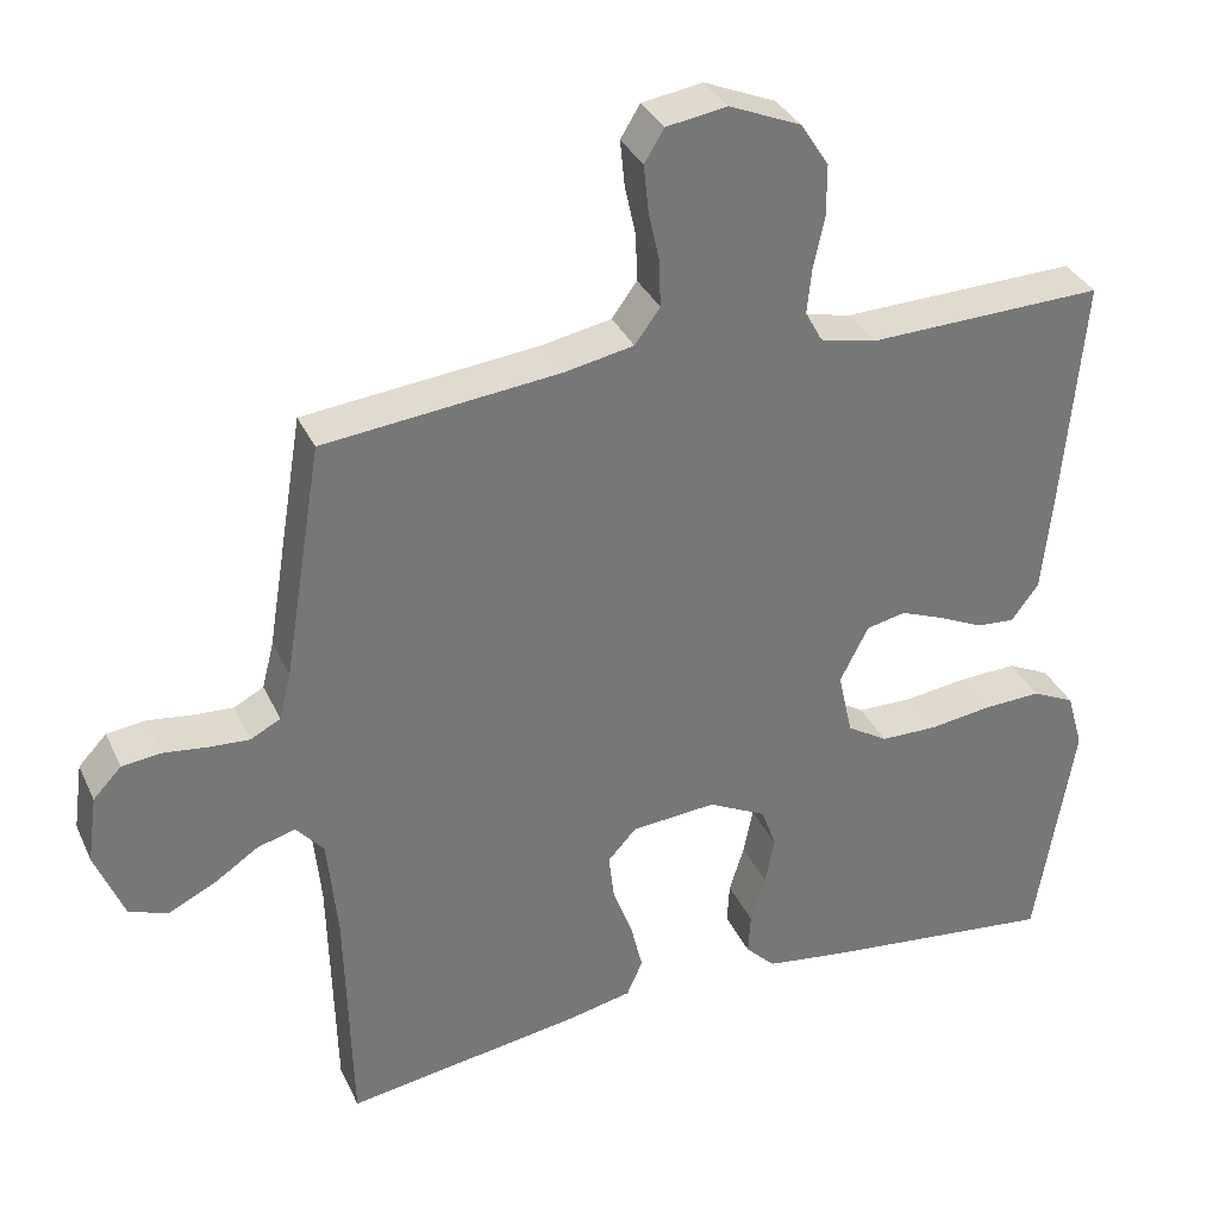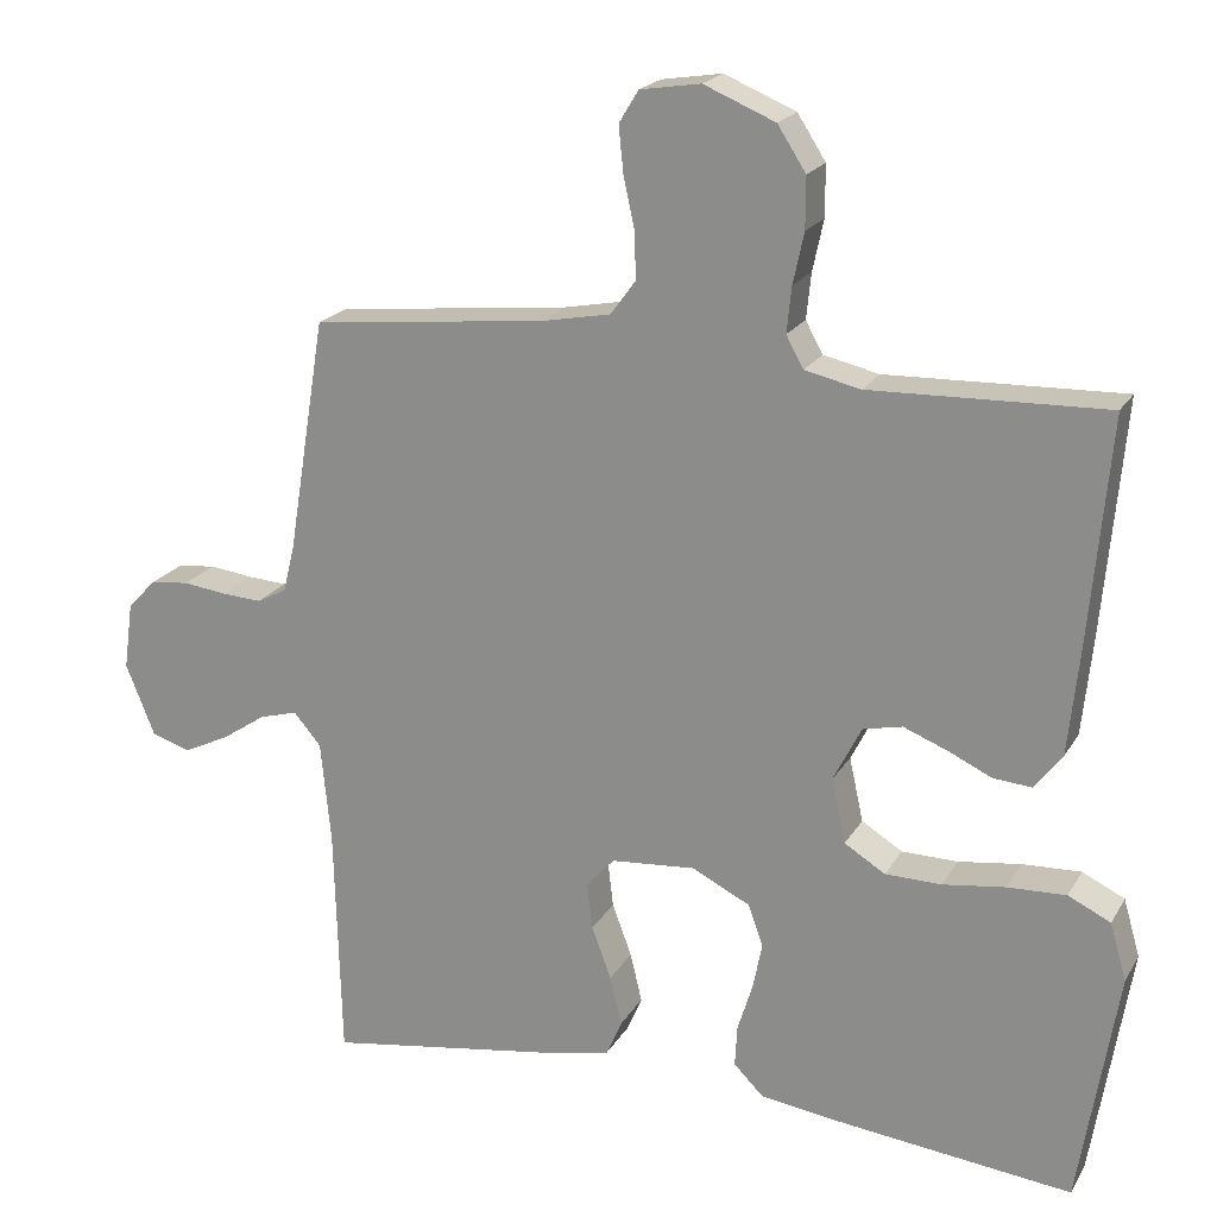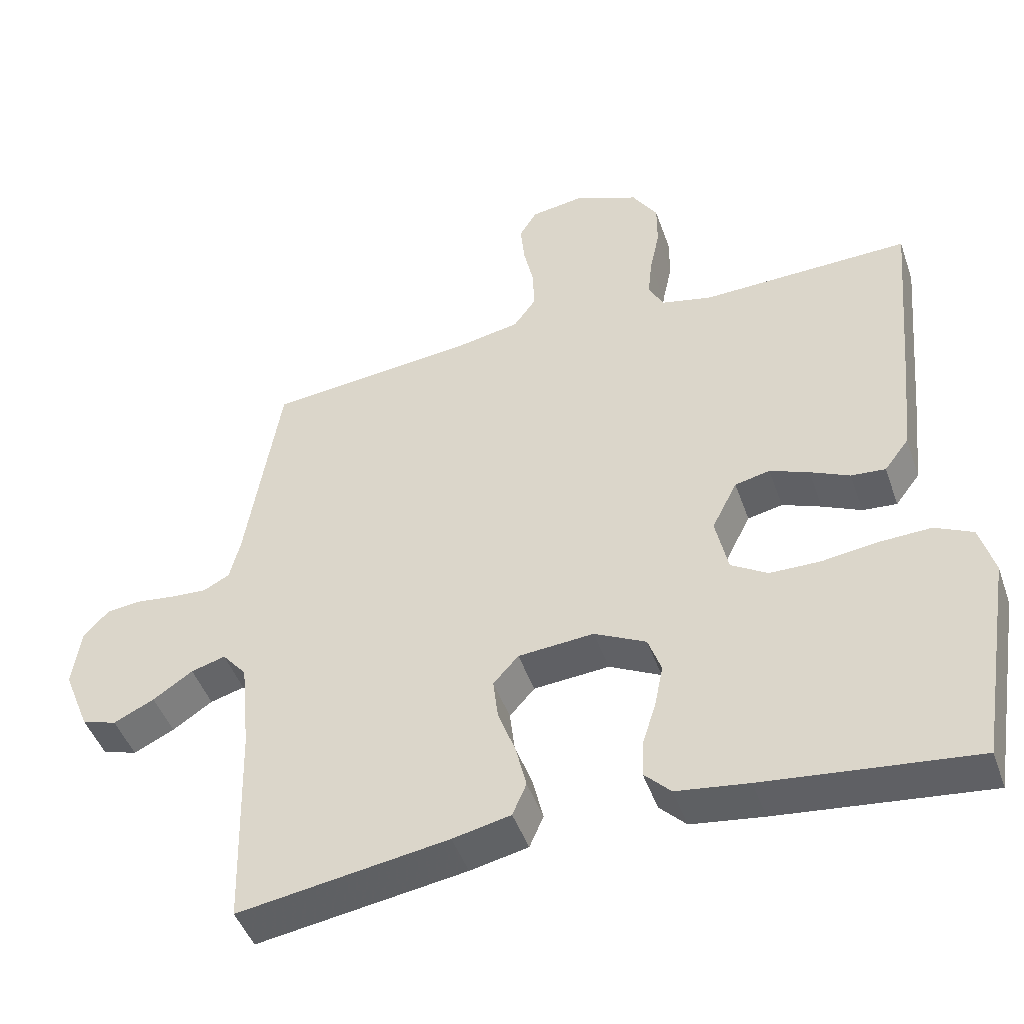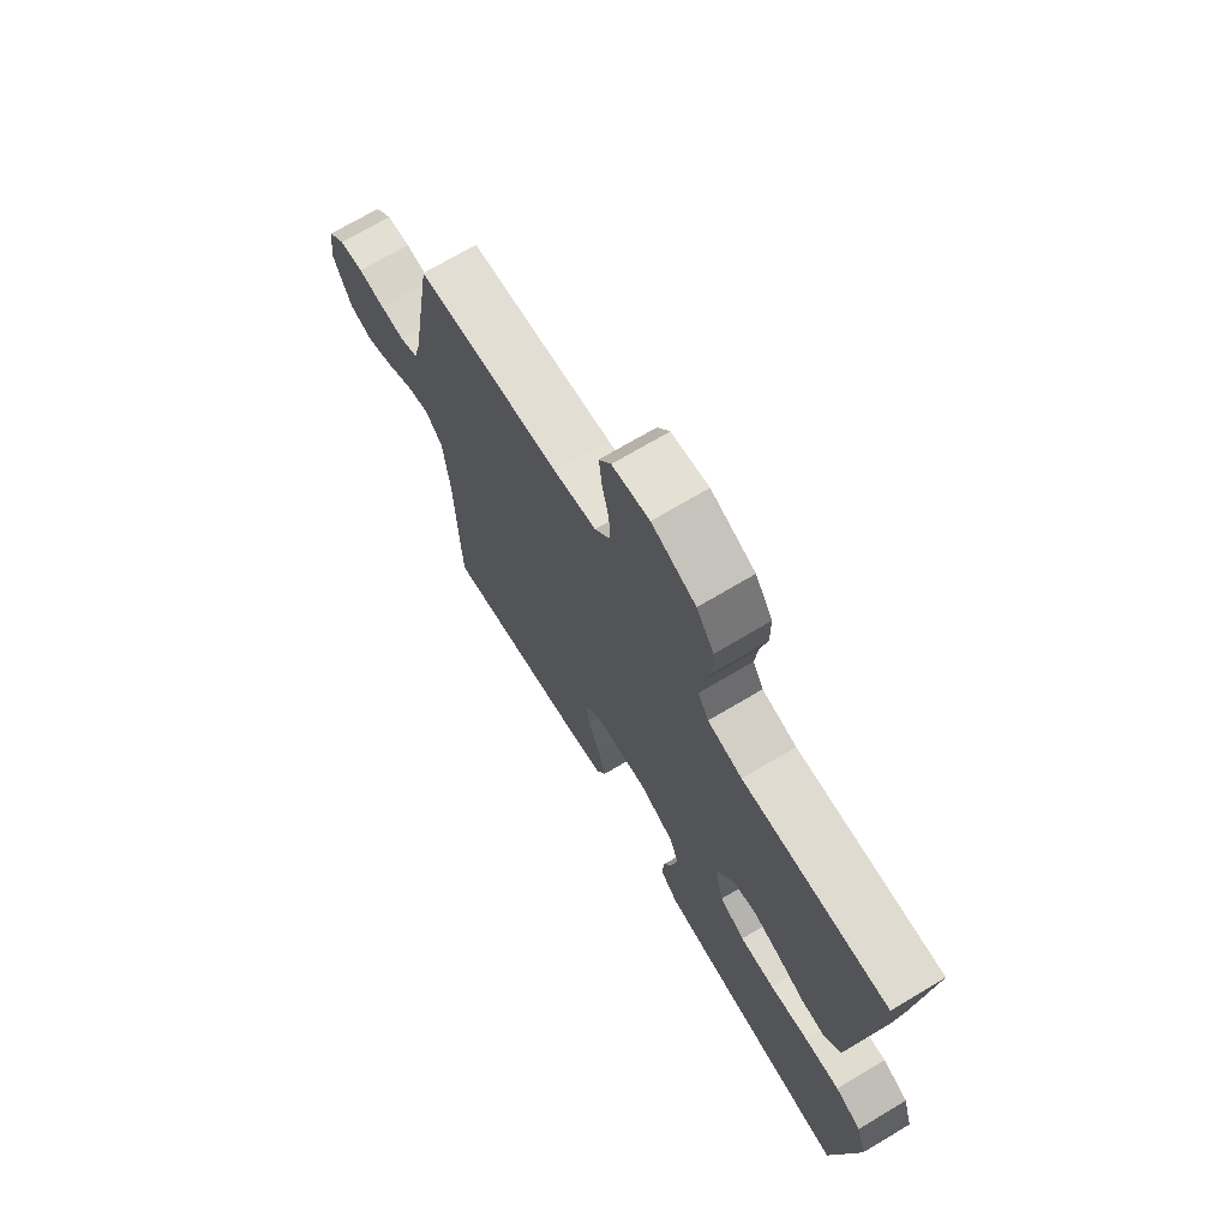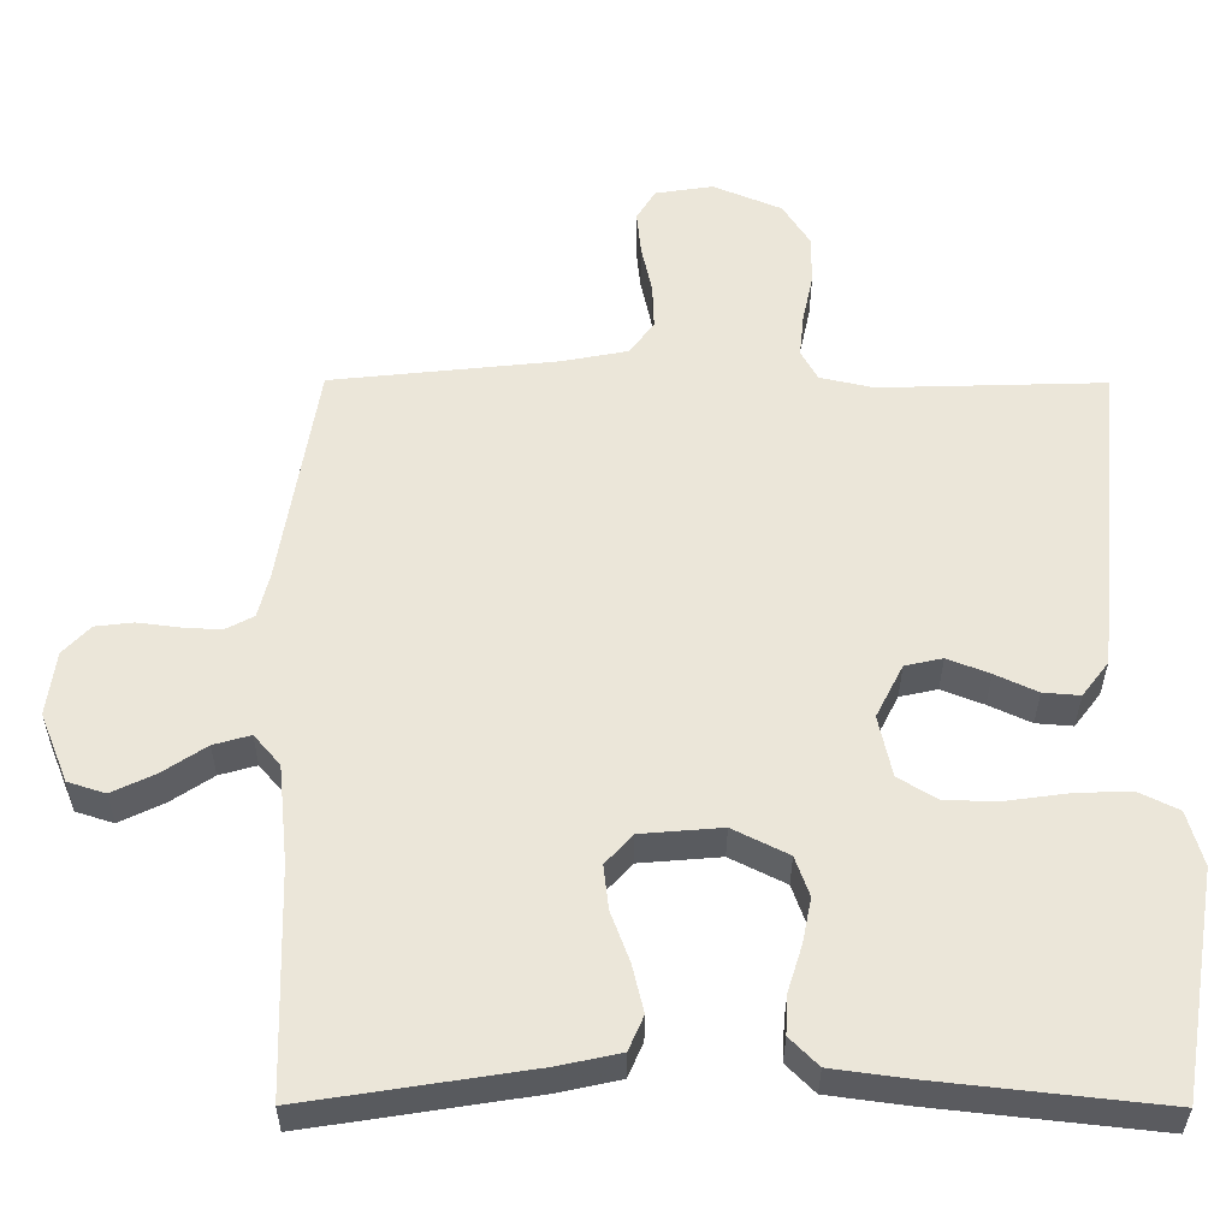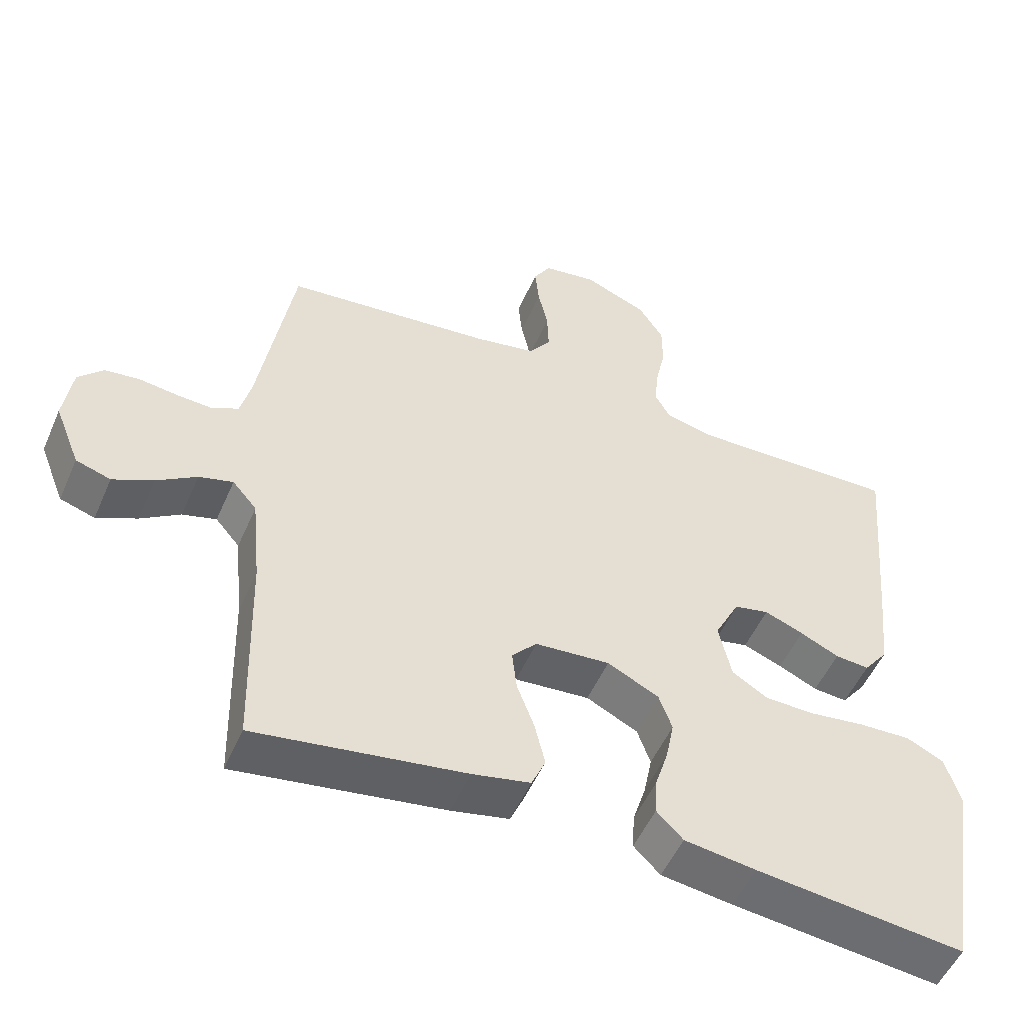
<metadata>
{"format":"obj","ext":"obj","renderer":"f3d","projection":"perspective","resolution":1024,"background":"white","views":[{"elev":33.8,"azim":157.9,"up":"+Z"},{"elev":20.3,"azim":-157.6,"up":"+Z"},{"elev":-46.0,"azim":-161.2,"up":"+Z"},{"elev":71.1,"azim":-120.8,"up":"+Z"},{"elev":-33.5,"azim":179.7,"up":"+Z"},{"elev":-52.3,"azim":156.8,"up":"+Z"}]}
</metadata>
<code>
v 0.5 0.07 -0.5
v 0.2 0.07 -0.453
v 0.117 0.07 -0.435
v 0.097 0.07 -0.389
v 0.112 0.07 -0.326
v 0.137 0.07 -0.259
v 0.144 0.07 -0.2
v 0.108 0.07 -0.16
v 0 0.07 -0.151
v -0.074 0.07 -0.188
v -0.093 0.07 -0.241
v -0.081 0.07 -0.301
v -0.062 0.07 -0.362
v -0.059 0.07 -0.415
v -0.097 0.07 -0.453
v -0.2 0.07 -0.467
v -0.5 0.07 -0.5
v -0.549 0.07 -0.2
v -0.528 0.07 -0.127
v -0.474 0.07 -0.101
v -0.4 0.07 -0.104
v -0.32 0.07 -0.115
v -0.248 0.07 -0.114
v -0.196 0.07 -0.082
v -0.178 0.07 0
v -0.214 0.07 0.071
v -0.264 0.07 0.082
v -0.32 0.07 0.06
v -0.376 0.07 0.034
v -0.425 0.07 0.03
v -0.46 0.07 0.076
v -0.473 0.07 0.2
v -0.5 0.07 0.5
v -0.2 0.07 0.491
v -0.129 0.07 0.507
v -0.107 0.07 0.547
v -0.113 0.07 0.605
v -0.127 0.07 0.67
v -0.127 0.07 0.735
v -0.091 0.07 0.791
v 0 0.07 0.829
v 0.077 0.07 0.817
v 0.102 0.07 0.776
v 0.096 0.07 0.717
v 0.082 0.07 0.653
v 0.08 0.07 0.593
v 0.112 0.07 0.549
v 0.2 0.07 0.532
v 0.5 0.07 0.5
v 0.549 0.07 0.2
v 0.564 0.07 0.14
v 0.602 0.07 0.12
v 0.653 0.07 0.123
v 0.709 0.07 0.13
v 0.759 0.07 0.124
v 0.795 0.07 0.086
v 0.807 0.07 0
v 0.77 0.07 -0.092
v 0.72 0.07 -0.108
v 0.662 0.07 -0.08
v 0.605 0.07 -0.042
v 0.556 0.07 -0.028
v 0.521 0.07 -0.069
v 0.508 0.07 -0.2
v 0.5 0 -0.5
v 0.2 0 -0.453
v 0.117 0 -0.435
v 0.097 0 -0.389
v 0.112 0 -0.326
v 0.137 0 -0.259
v 0.144 0 -0.2
v 0.108 0 -0.16
v 0 0 -0.151
v -0.074 0 -0.188
v -0.093 0 -0.241
v -0.081 0 -0.301
v -0.062 0 -0.362
v -0.059 0 -0.415
v -0.097 0 -0.453
v -0.2 0 -0.467
v -0.5 0 -0.5
v -0.549 0 -0.2
v -0.528 0 -0.127
v -0.474 0 -0.101
v -0.4 0 -0.104
v -0.32 0 -0.115
v -0.248 0 -0.114
v -0.196 0 -0.082
v -0.178 0 0
v -0.214 0 0.071
v -0.264 0 0.082
v -0.32 0 0.06
v -0.376 0 0.034
v -0.425 0 0.03
v -0.46 0 0.076
v -0.473 0 0.2
v -0.5 0 0.5
v -0.2 0 0.491
v -0.129 0 0.507
v -0.107 0 0.547
v -0.113 0 0.605
v -0.127 0 0.67
v -0.127 0 0.735
v -0.091 0 0.791
v 0 0 0.829
v 0.077 0 0.817
v 0.102 0 0.776
v 0.096 0 0.717
v 0.082 0 0.653
v 0.08 0 0.593
v 0.112 0 0.549
v 0.2 0 0.532
v 0.5 0 0.5
v 0.549 0 0.2
v 0.564 0 0.14
v 0.602 0 0.12
v 0.653 0 0.123
v 0.709 0 0.13
v 0.759 0 0.124
v 0.795 0 0.086
v 0.807 0 0
v 0.77 0 -0.092
v 0.72 0 -0.108
v 0.662 0 -0.08
v 0.605 0 -0.042
v 0.556 0 -0.028
v 0.521 0 -0.069
v 0.508 0 -0.2
f 58 59 60 61
f 56 57 58 61
f 56 61 62
f 53 54 55 56
f 52 53 56 62
f 51 52 62 63
f 48 49 50
f 47 48 50 51
f 42 43 44 45
f 42 45 46
f 41 42 46
f 40 41 46
f 37 38 39 40
f 36 37 40 46
f 35 36 46 47
f 31 32 33 34
f 28 29 30 31
f 27 28 31 34
f 26 27 34 35
f 19 20 21 22
f 19 22 23
f 18 19 23
f 17 18 23
f 16 17 23 24
f 12 13 14 15
f 11 12 15 16
f 10 11 16 24
f 3 4 5 6
f 3 6 7
f 64 1 2 3
f 63 64 3 7
f 25 26 35 47
f 9 10 24 25
f 8 9 25 47
f 47 51 63
f 7 8 47 63
f 125 124 123 122
f 125 122 121 120
f 126 125 120
f 120 119 118 117
f 126 120 117 116
f 127 126 116 115
f 114 113 112
f 115 114 112 111
f 109 108 107 106
f 110 109 106
f 110 106 105
f 110 105 104
f 104 103 102 101
f 110 104 101 100
f 111 110 100 99
f 98 97 96 95
f 95 94 93 92
f 98 95 92 91
f 99 98 91 90
f 86 85 84 83
f 87 86 83
f 87 83 82
f 87 82 81
f 88 87 81 80
f 79 78 77 76
f 80 79 76 75
f 88 80 75 74
f 70 69 68 67
f 71 70 67
f 67 66 65 128
f 71 67 128 127
f 111 99 90 89
f 89 88 74 73
f 111 89 73 72
f 127 115 111
f 127 111 72 71
f 1 65 66 2
f 2 66 67 3
f 3 67 68 4
f 4 68 69 5
f 5 69 70 6
f 6 70 71 7
f 7 71 72 8
f 8 72 73 9
f 9 73 74 10
f 10 74 75 11
f 11 75 76 12
f 12 76 77 13
f 13 77 78 14
f 14 78 79 15
f 15 79 80 16
f 16 80 81 17
f 17 81 82 18
f 18 82 83 19
f 19 83 84 20
f 20 84 85 21
f 21 85 86 22
f 22 86 87 23
f 23 87 88 24
f 24 88 89 25
f 25 89 90 26
f 26 90 91 27
f 27 91 92 28
f 28 92 93 29
f 29 93 94 30
f 30 94 95 31
f 31 95 96 32
f 32 96 97 33
f 33 97 98 34
f 34 98 99 35
f 35 99 100 36
f 36 100 101 37
f 37 101 102 38
f 38 102 103 39
f 39 103 104 40
f 40 104 105 41
f 41 105 106 42
f 42 106 107 43
f 43 107 108 44
f 44 108 109 45
f 45 109 110 46
f 46 110 111 47
f 47 111 112 48
f 48 112 113 49
f 49 113 114 50
f 50 114 115 51
f 51 115 116 52
f 52 116 117 53
f 53 117 118 54
f 54 118 119 55
f 55 119 120 56
f 56 120 121 57
f 57 121 122 58
f 58 122 123 59
f 59 123 124 60
f 60 124 125 61
f 61 125 126 62
f 62 126 127 63
f 63 127 128 64
f 64 128 65 1

</code>
